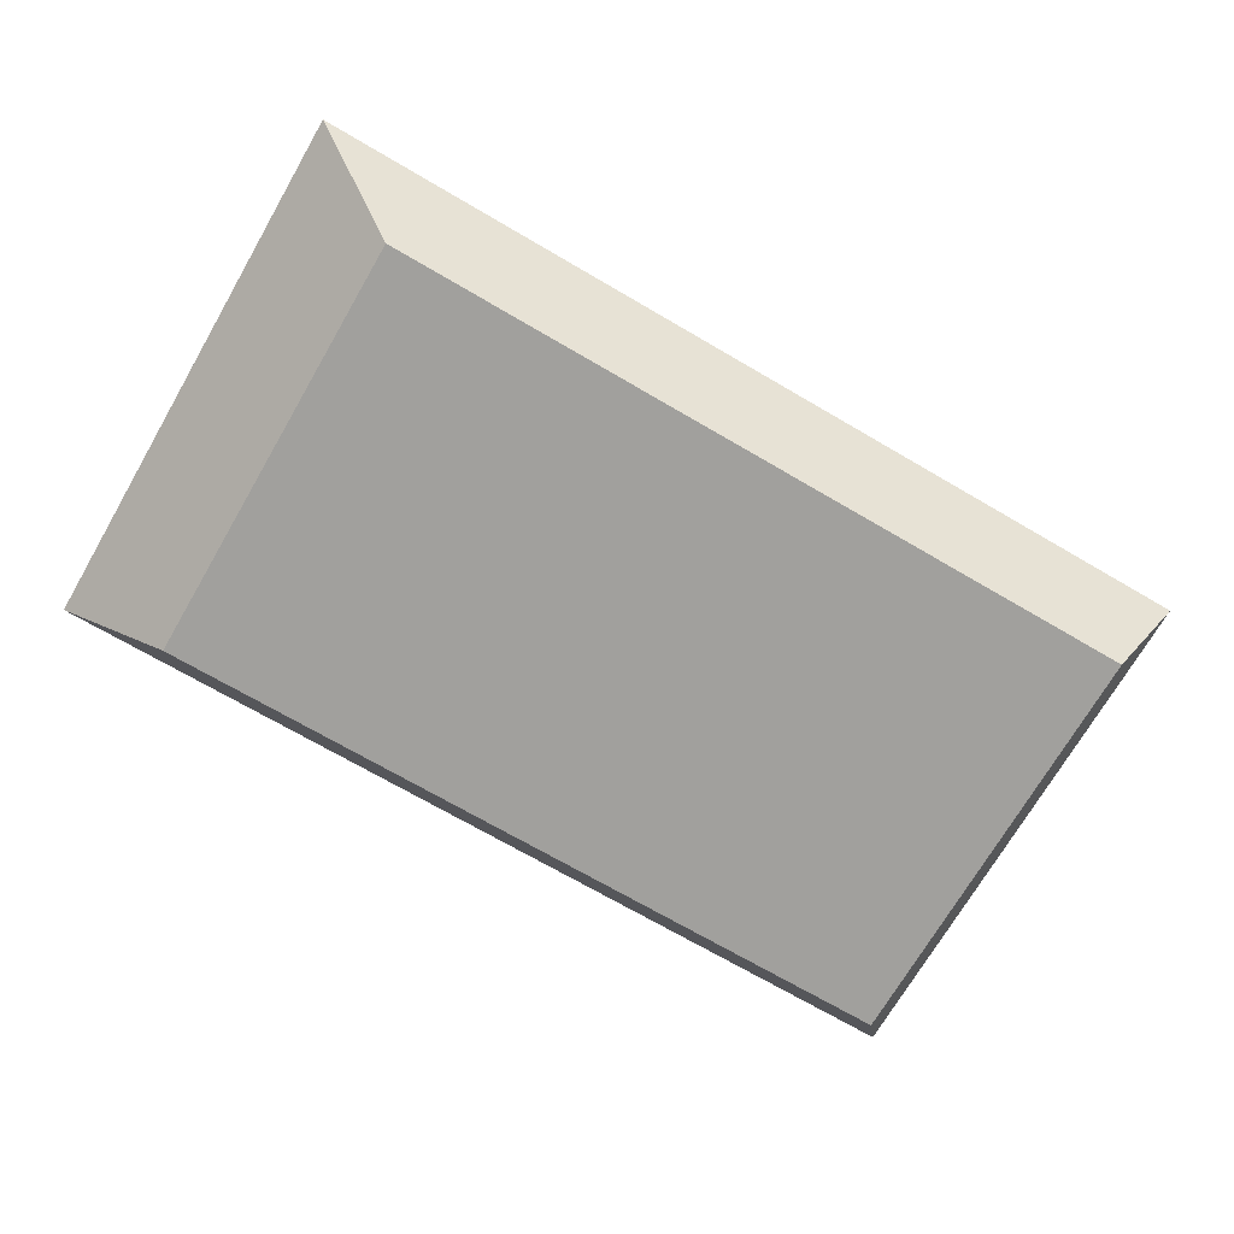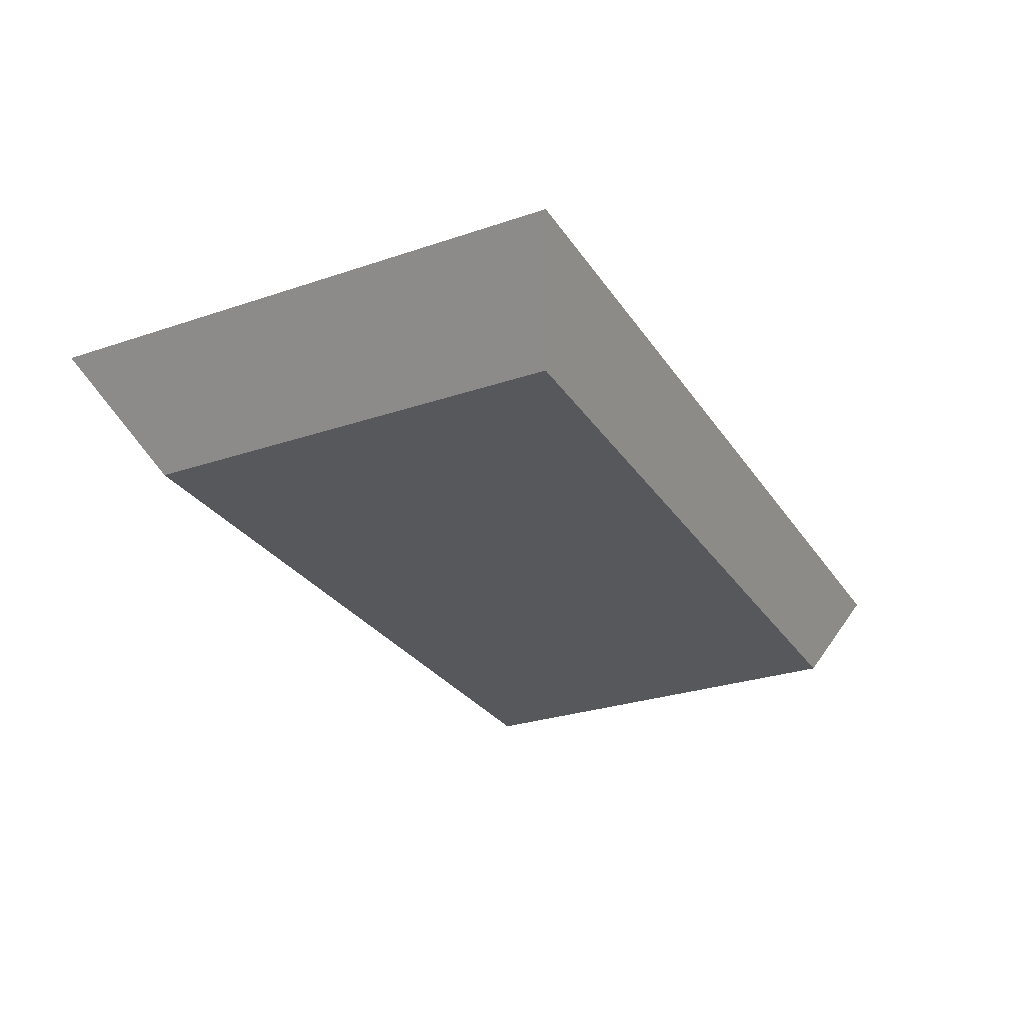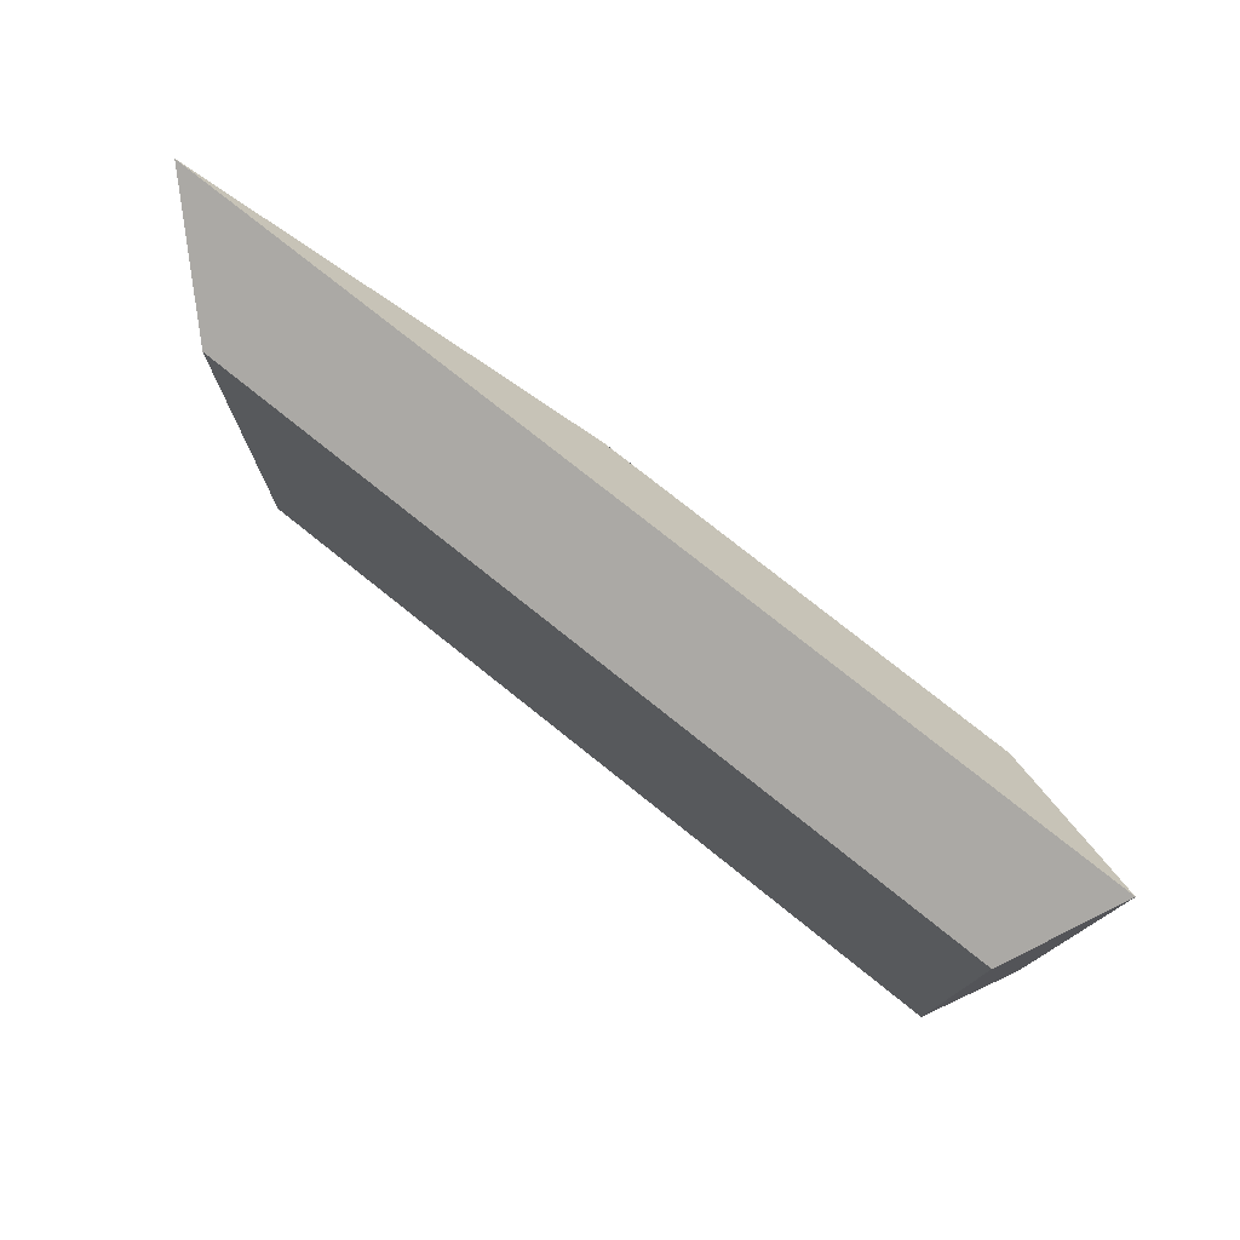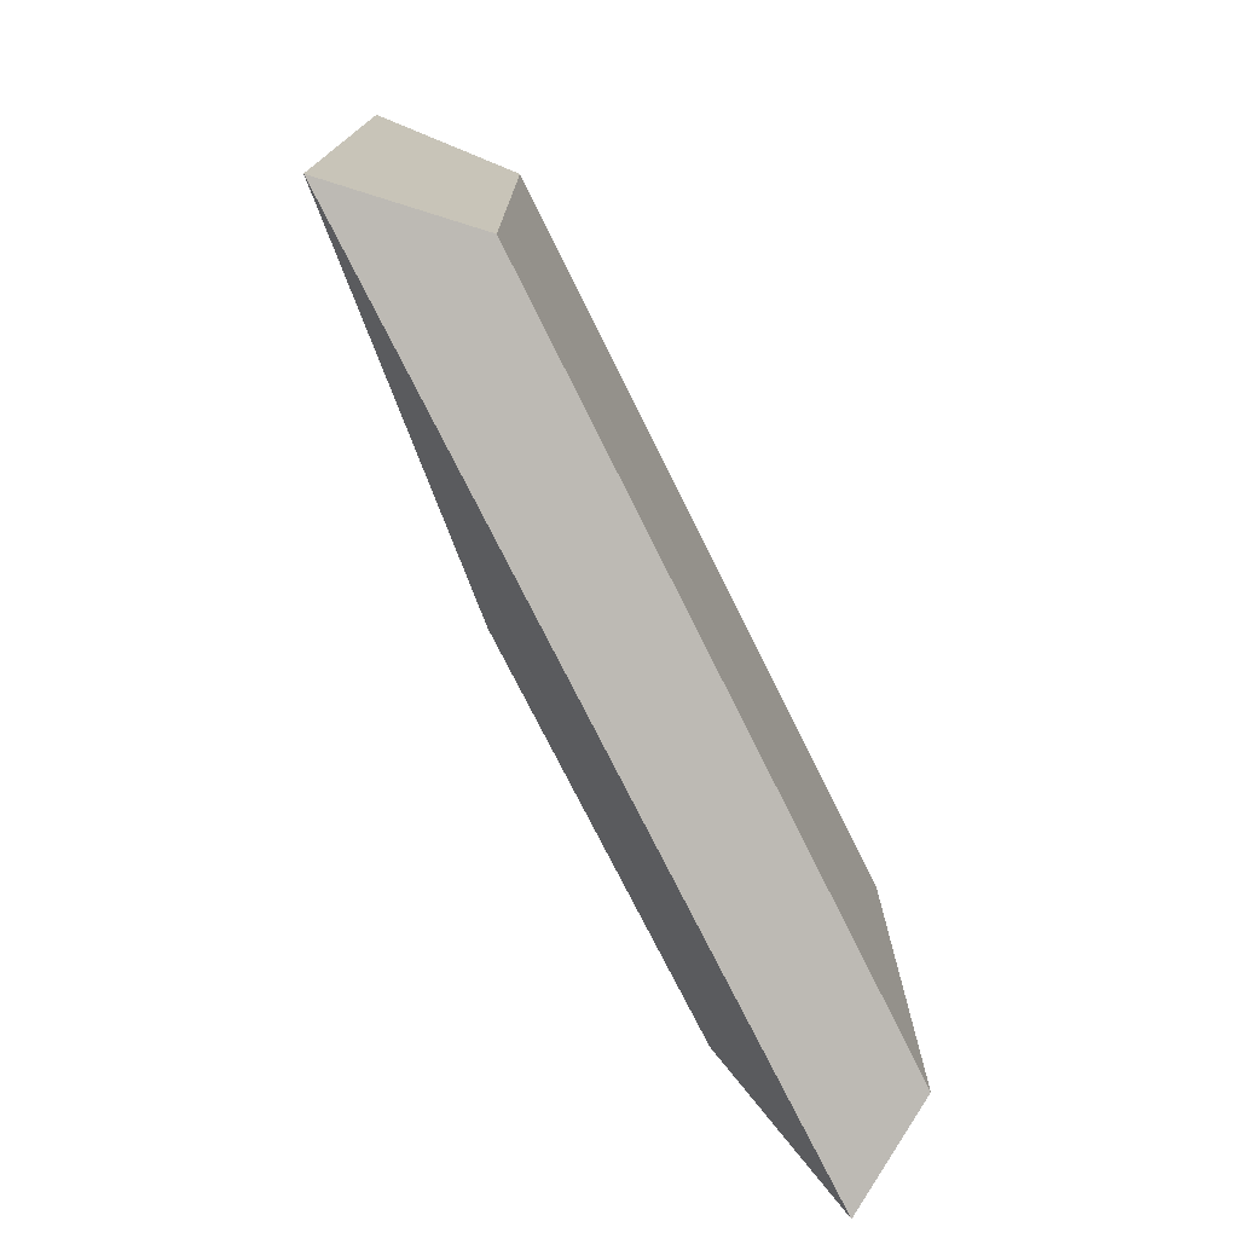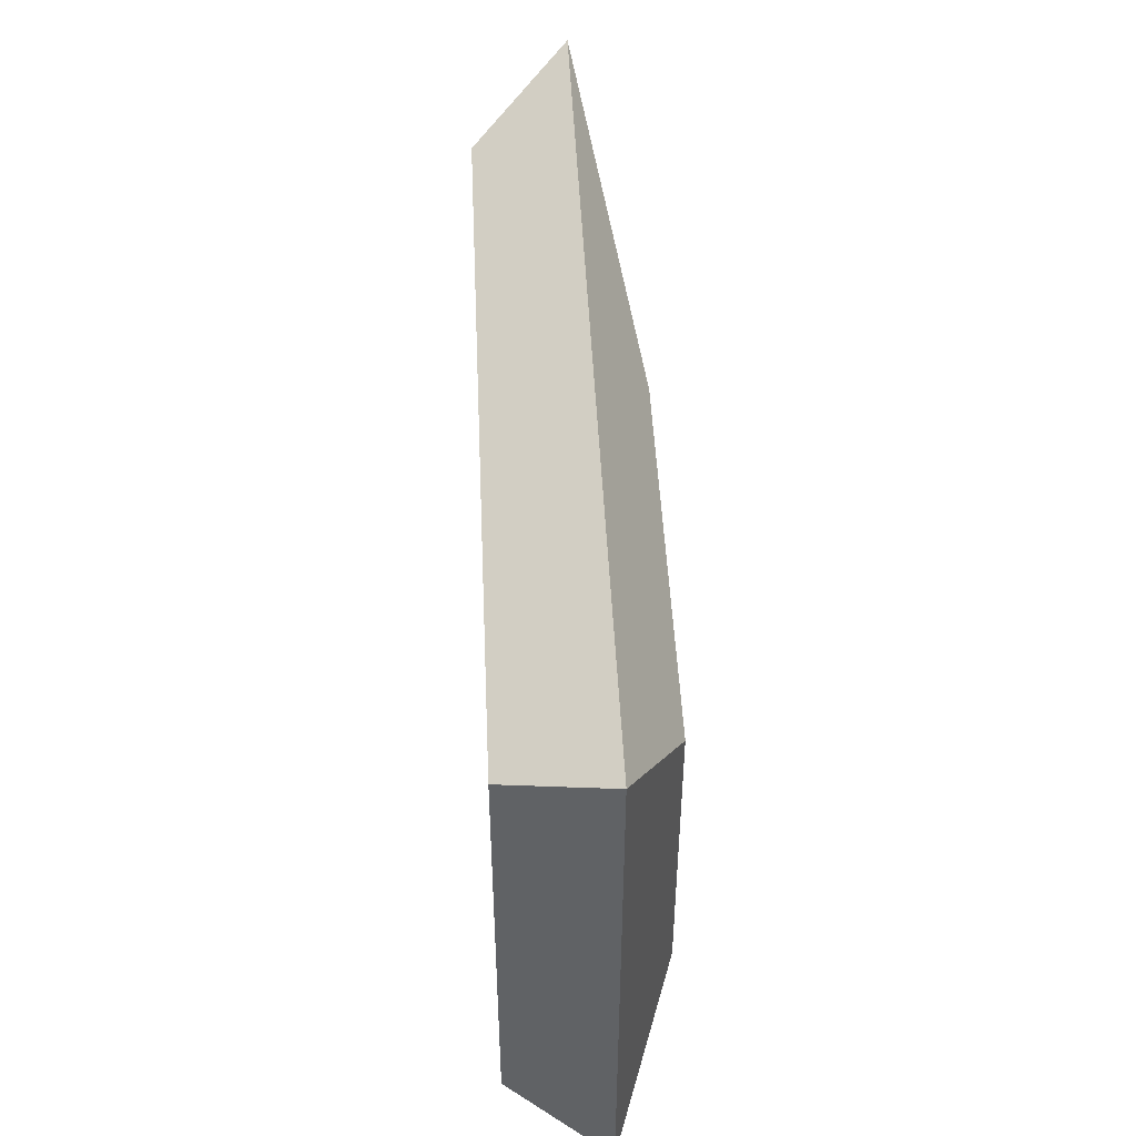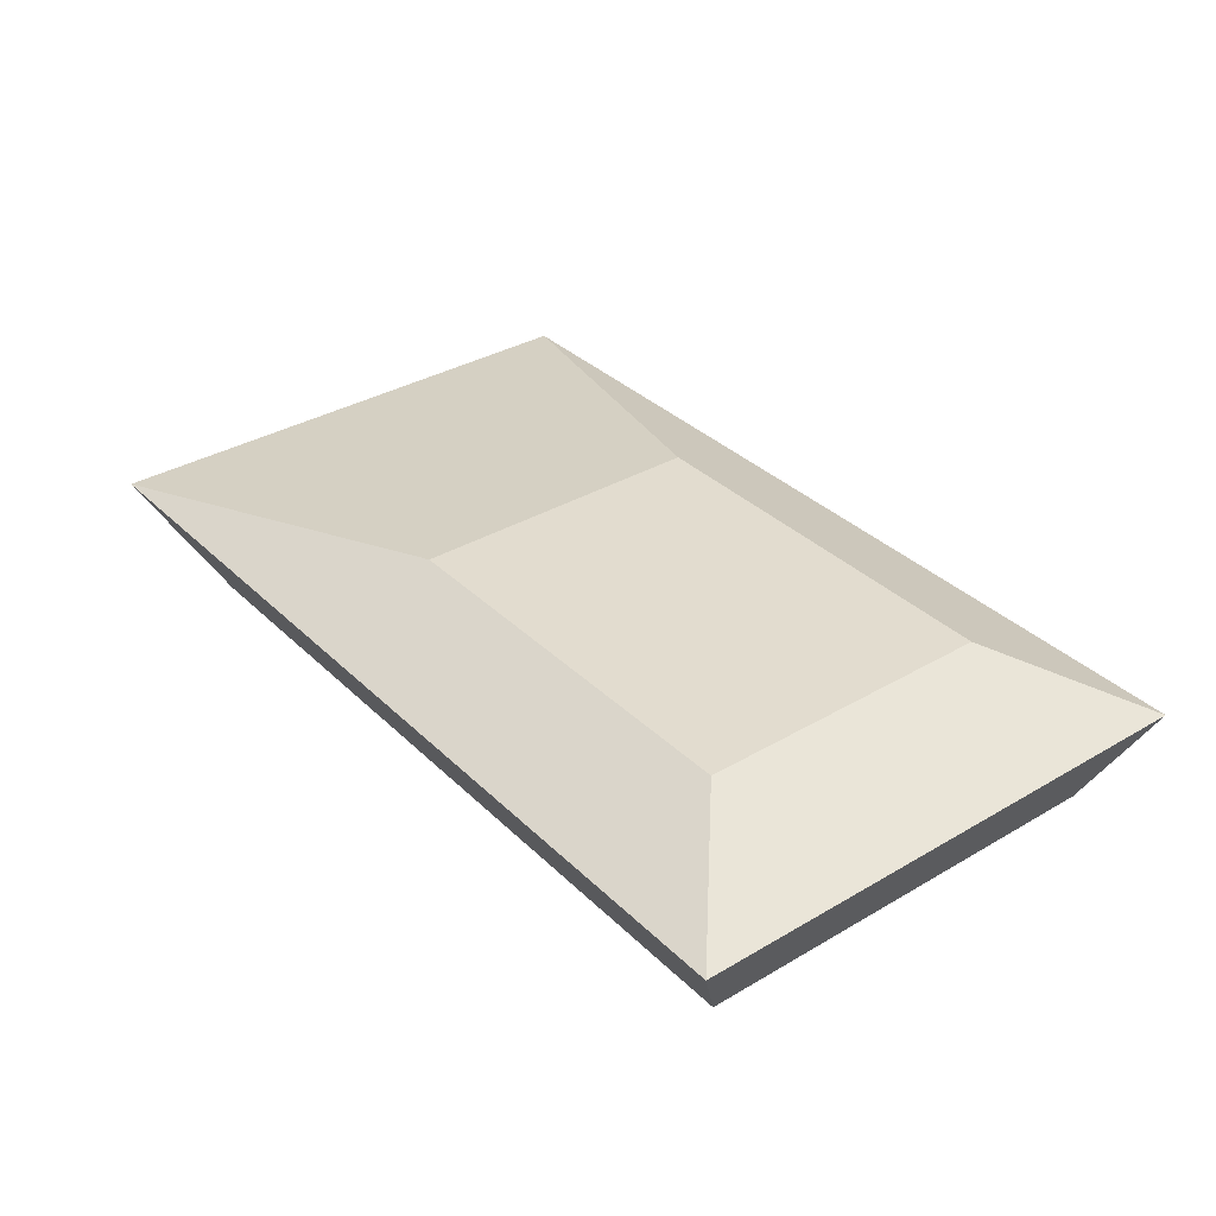
<metadata>
{"format":"obj","ext":"obj","renderer":"f3d","projection":"perspective","resolution":1024,"background":"white","views":[{"elev":-71.6,"azim":-30.2,"up":"+Y"},{"elev":-28.5,"azim":-63.1,"up":"+Y"},{"elev":76.1,"azim":38.7,"up":"+Z"},{"elev":-73.9,"azim":-63.7,"up":"+Z"},{"elev":47.3,"azim":87.4,"up":"+Z"},{"elev":34.7,"azim":51.8,"up":"+Y"}]}
</metadata>
<code>
o Cube
v 3.15 -0.7309 -1.882
v 3.15 -0.7309 1.882
v -3.553 -0.7309 1.882
v -3.553 -0.7309 -1.882
v 3.56 0.118 -2.325
v 3.56 0.118 2.325
v -4.444 0.118 2.325
v -4.444 0.118 -2.325
v 2.408 0.6129 -1.315
v 2.408 0.6129 1.315
v -1.121 0.6129 1.315
v -1.121 0.6129 -1.315
f 1 2 3 4
f 5 8 12 9
f 1 5 6 2
f 2 6 7 3
f 3 7 8 4
f 5 1 4 8
f 7 6 10 11
f 8 7 11 12
f 6 5 9 10
f 9 12 11 10

</code>
